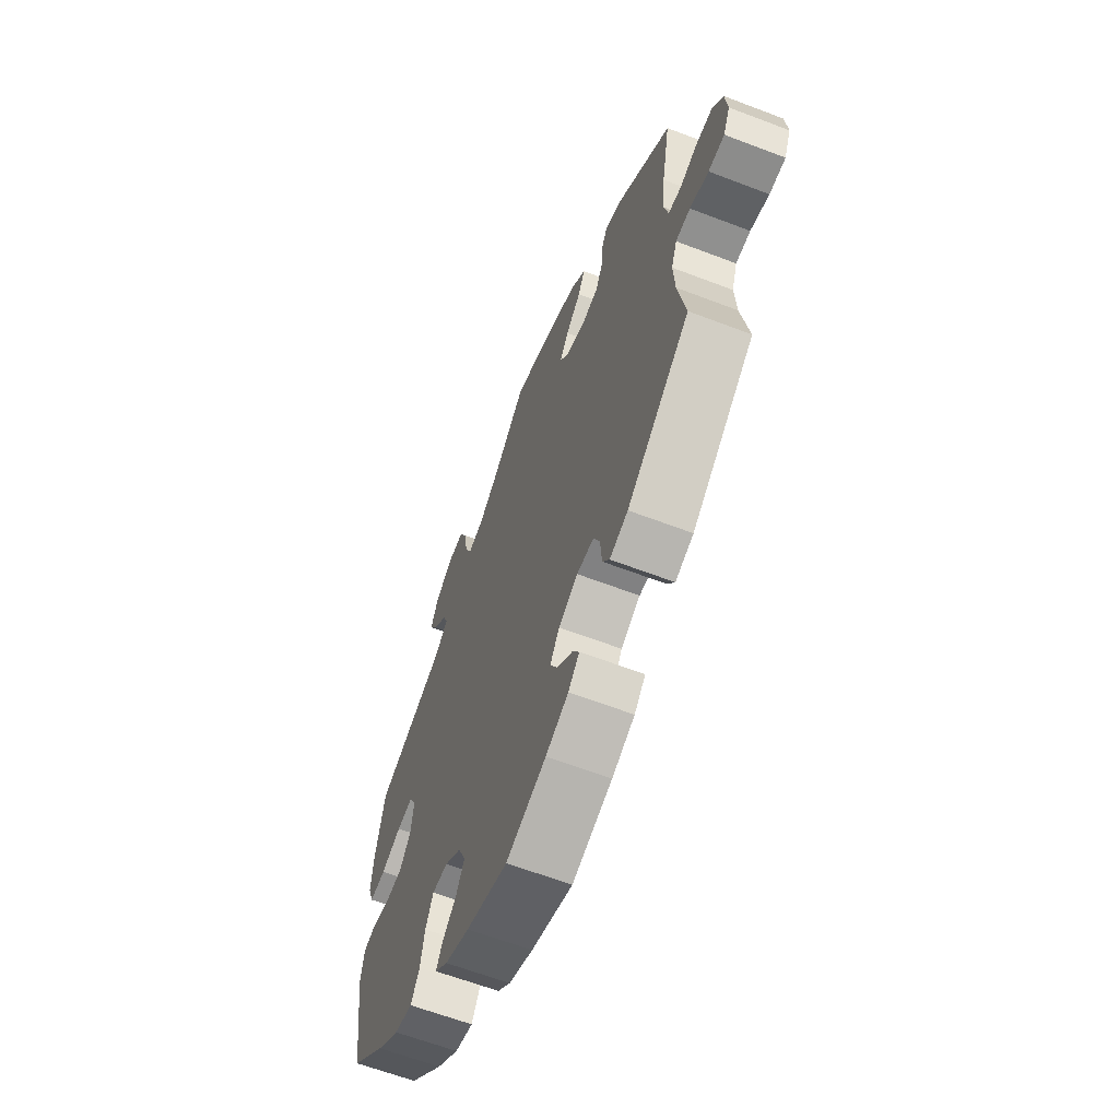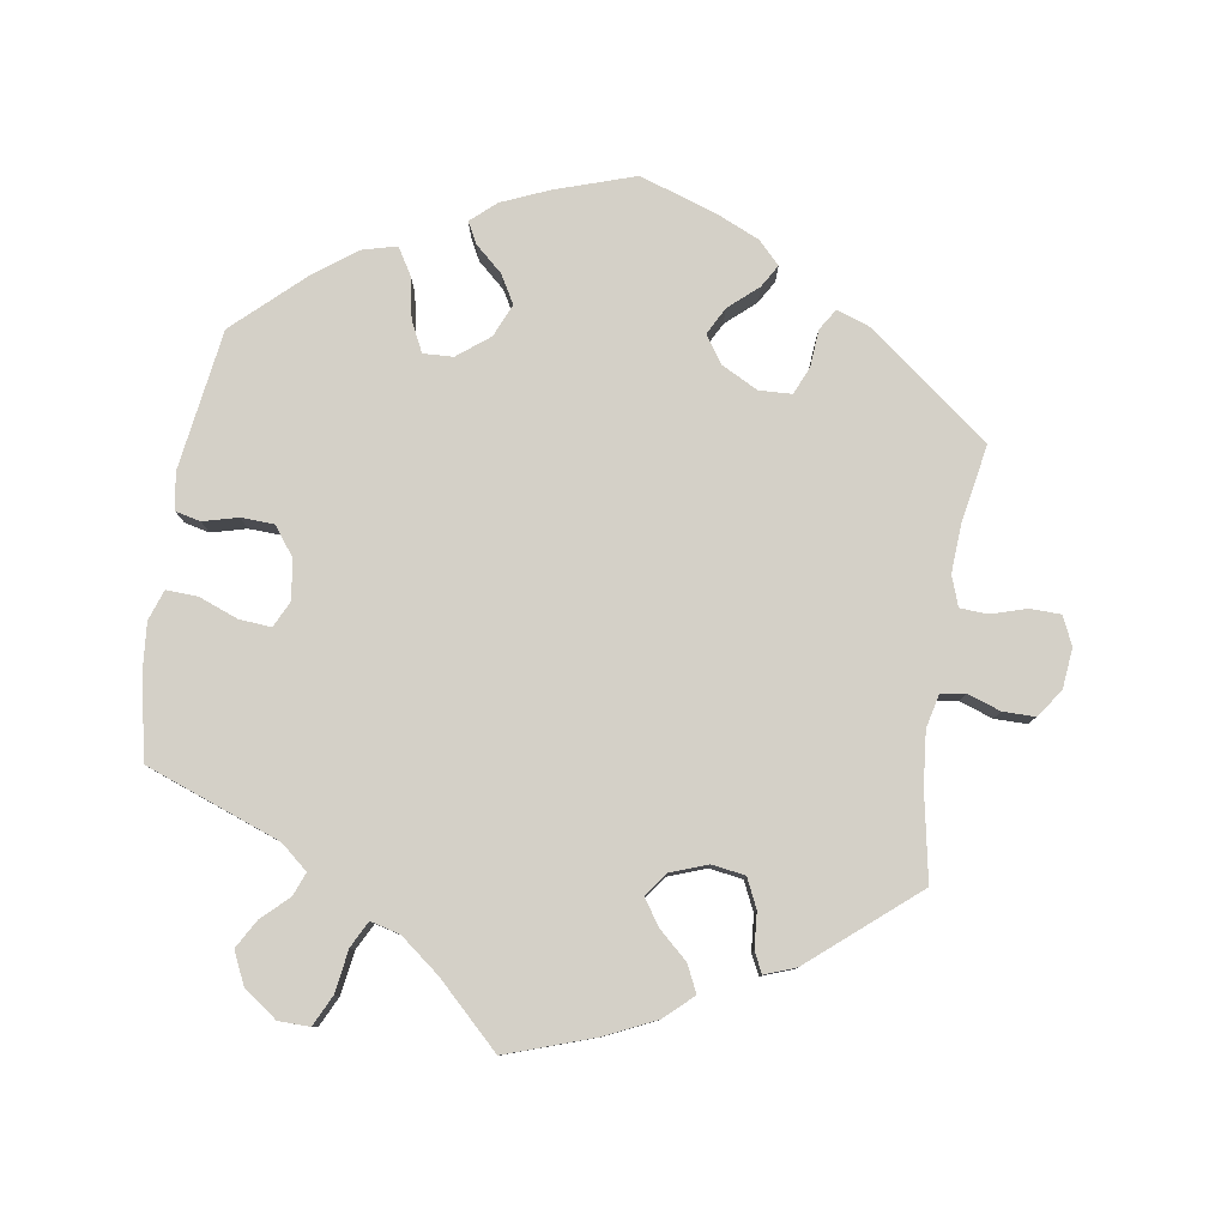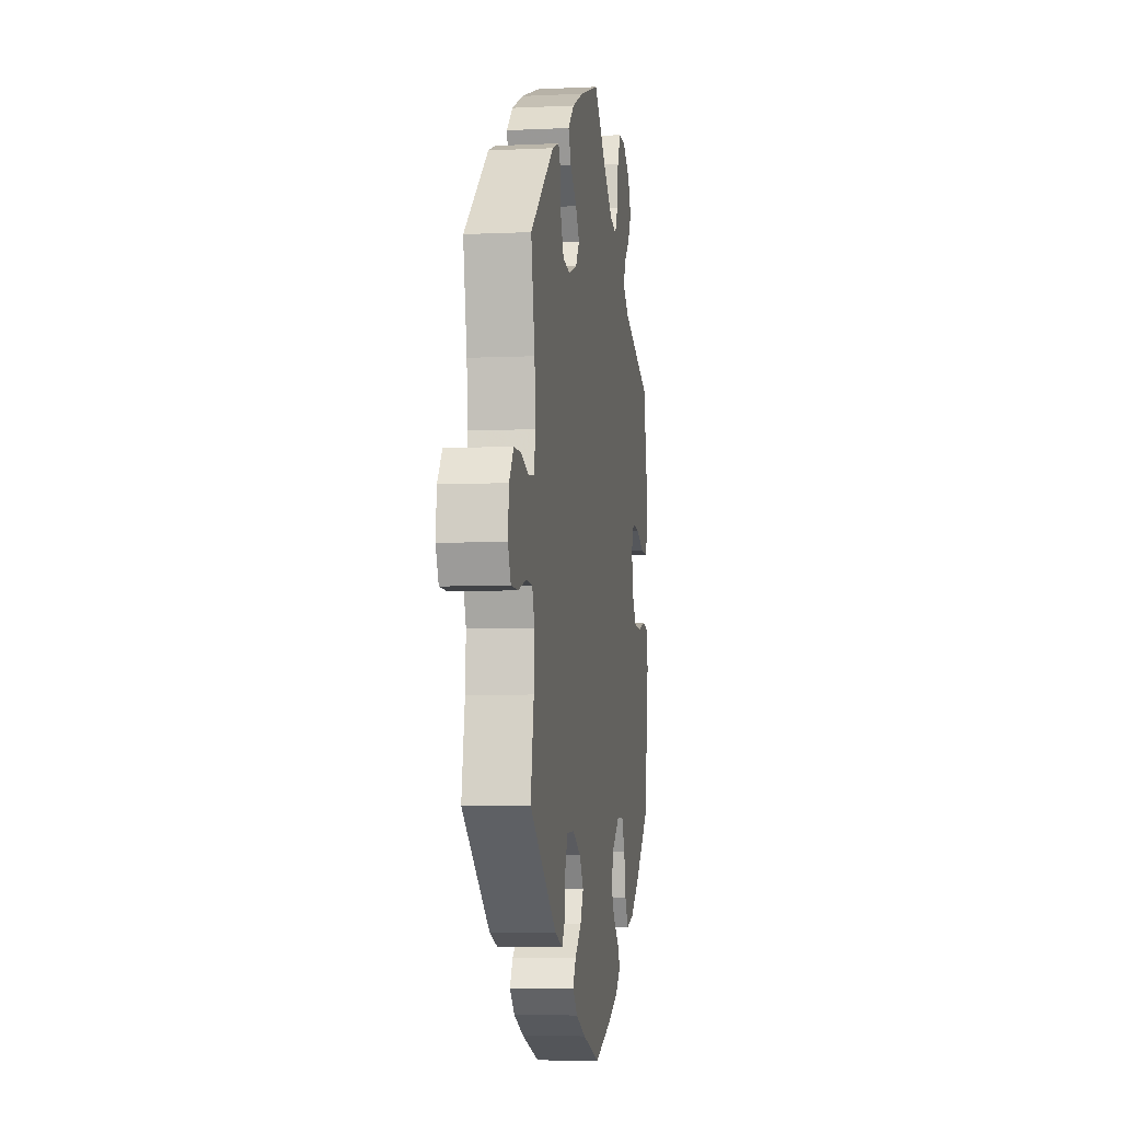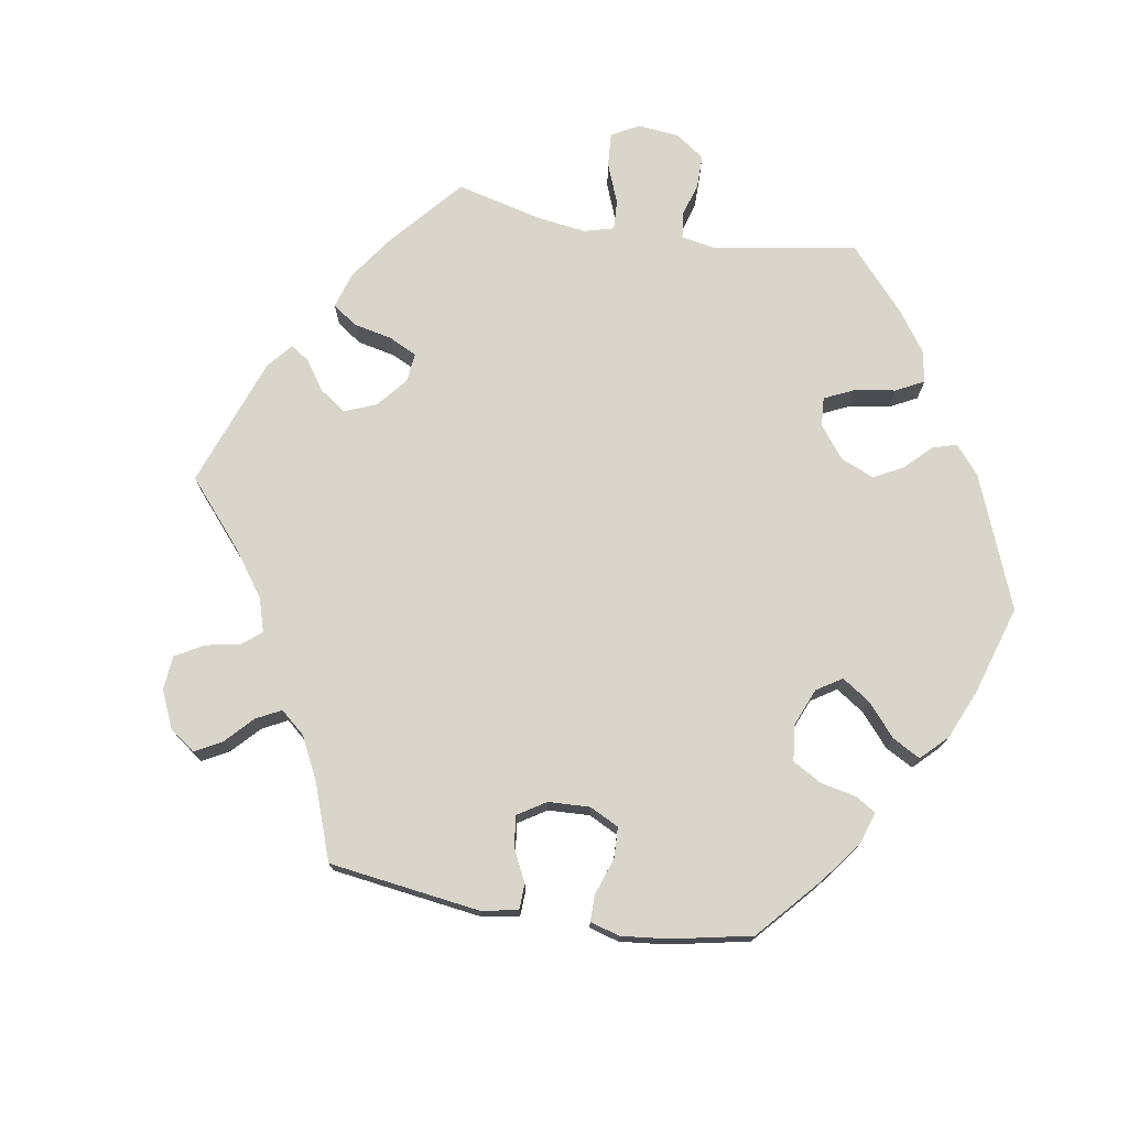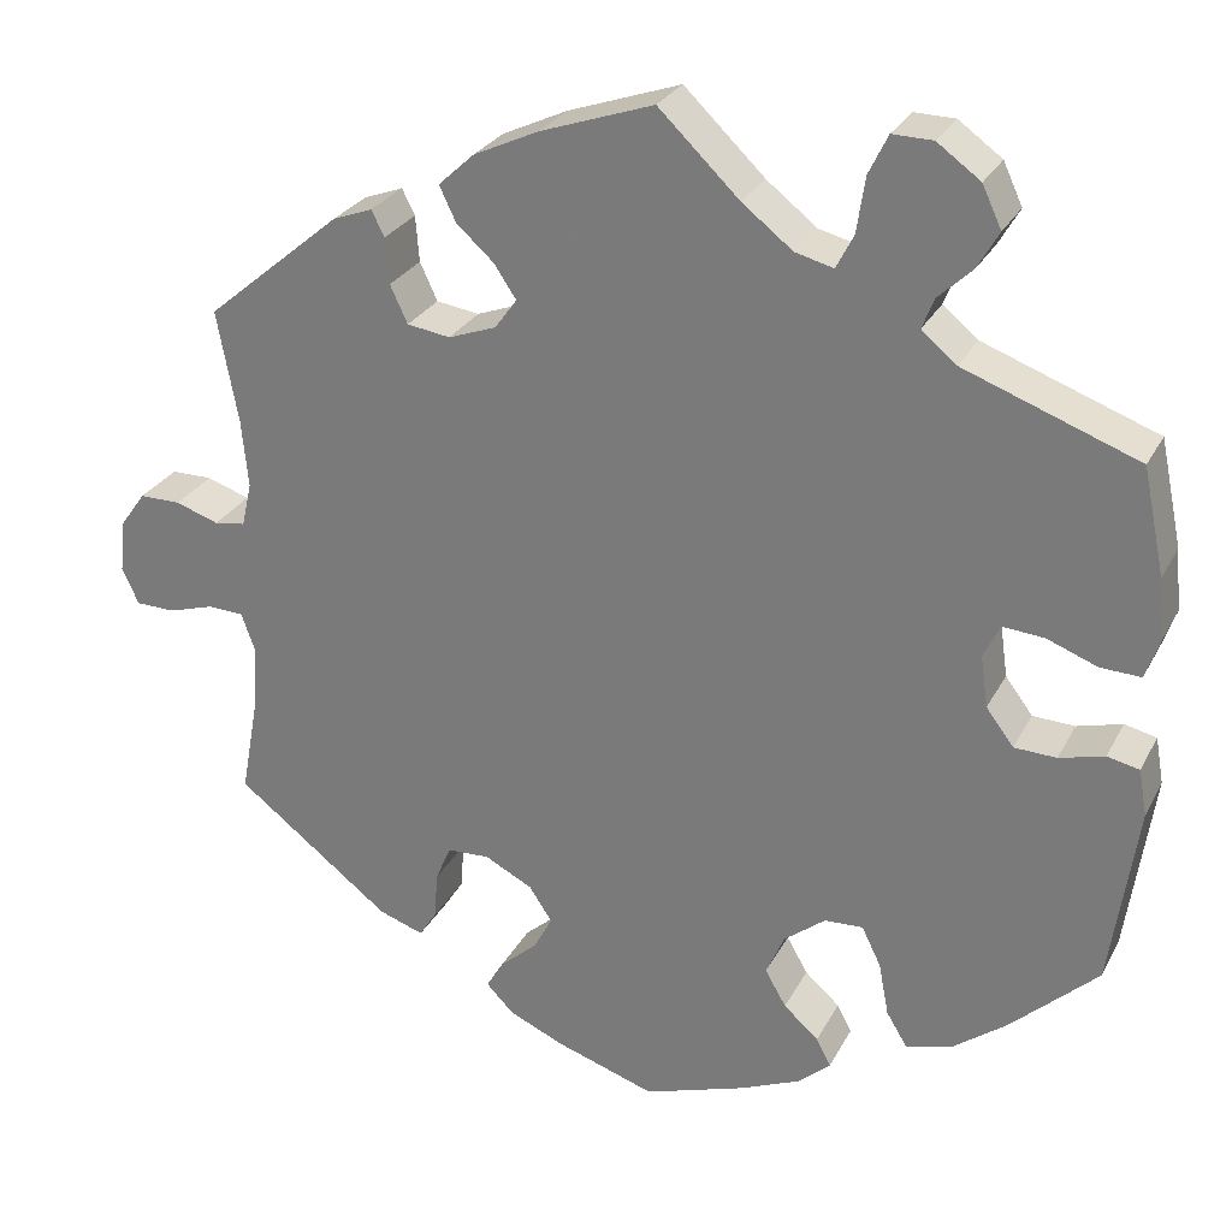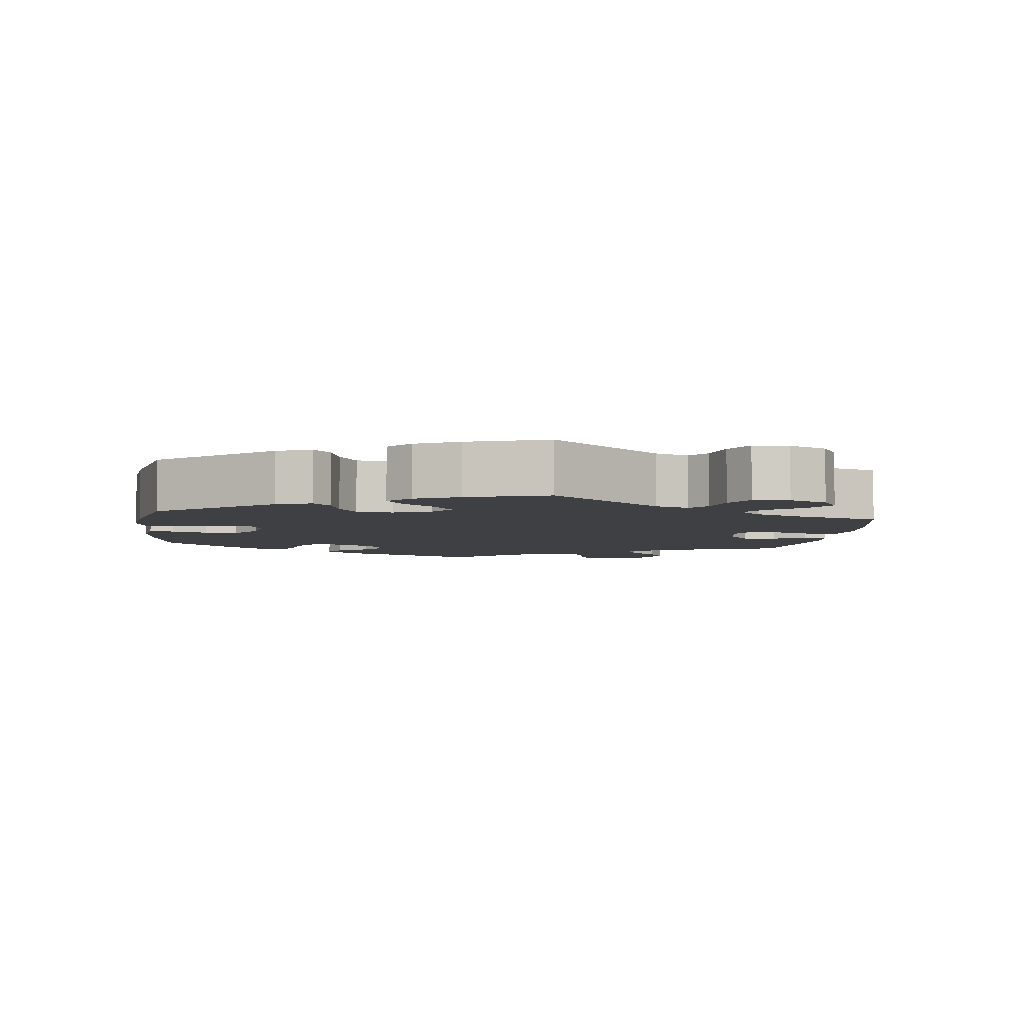
<metadata>
{"format":"obj","ext":"obj","renderer":"f3d","projection":"perspective","resolution":1024,"background":"white","views":[{"elev":-62.8,"azim":68.8,"up":"+Z"},{"elev":80.0,"azim":8.8,"up":"+Y"},{"elev":-5.7,"azim":98.3,"up":"+Z"},{"elev":74.5,"azim":159.5,"up":"+Y"},{"elev":27.4,"azim":-157.3,"up":"+Z"},{"elev":-5.1,"azim":-67.4,"up":"+Y"}]}
</metadata>
<code>
v 0.478 0.07 0.167
v 0.471 0.07 0.093
v 0.482 0.07 0.045
v 0.516 0.07 0.04
v 0.563 0.07 0.056
v 0.608 0.07 0.056
v 0.636 0.07 0.017
v 0.642 0.07 -0.04
v 0.624 0.07 -0.08
v 0.581 0.07 -0.081
v 0.531 0.07 -0.066
v 0.492 0.07 -0.068
v 0.477 0.07 -0.11
v 0.481 0.07 -0.177
v 0.501 0.07 -0.288
v 0.332 0.07 -0.419
v 0.283 0.07 -0.436
v 0.264 0.07 -0.406
v 0.26 0.07 -0.354
v 0.243 0.07 -0.315
v 0.197 0.07 -0.313
v 0.145 0.07 -0.34
v 0.12 0.07 -0.378
v 0.14 0.07 -0.416
v 0.181 0.07 -0.452
v 0.2 0.07 -0.484
v 0.17 0.07 -0.515
v 0.109 0.07 -0.542
v 0.001 0.07 -0.578
v -0.111 0.07 -0.541
v -0.177 0.07 -0.513
v -0.212 0.07 -0.482
v -0.196 0.07 -0.452
v -0.158 0.07 -0.418
v -0.135 0.07 -0.378
v -0.155 0.07 -0.332
v -0.2 0.07 -0.297
v -0.242 0.07 -0.295
v -0.263 0.07 -0.338
v -0.274 0.07 -0.396
v -0.297 0.07 -0.434
v -0.346 0.07 -0.421
v -0.406 0.07 -0.376
v -0.501 0.07 -0.288
v -0.53 0.07 -0.09
v -0.521 0.07 -0.039
v -0.486 0.07 -0.031
v -0.437 0.07 -0.044
v -0.391 0.07 -0.042
v -0.361 0.07 -0.002
v -0.353 0.07 0.054
v -0.371 0.07 0.091
v -0.416 0.07 0.087
v -0.471 0.07 0.066
v -0.515 0.07 0.064
v -0.53 0.07 0.107
v -0.524 0.07 0.174
v -0.5 0.07 0.289
v -0.311 0.07 0.359
v -0.273 0.07 0.391
v -0.286 0.07 0.424
v -0.323 0.07 0.459
v -0.346 0.07 0.499
v -0.325 0.07 0.544
v -0.278 0.07 0.578
v -0.234 0.07 0.579
v -0.213 0.07 0.536
v -0.204 0.07 0.476
v -0.185 0.07 0.439
v -0.143 0.07 0.45
v -0.088 0.07 0.493
v 0 0.07 0.578
v 0.123 0.07 0.536
v 0.194 0.07 0.503
v 0.233 0.07 0.467
v 0.215 0.07 0.429
v 0.174 0.07 0.392
v 0.15 0.07 0.356
v 0.174 0.07 0.323
v 0.226 0.07 0.304
v 0.273 0.07 0.311
v 0.292 0.07 0.352
v 0.296 0.07 0.402
v 0.31 0.07 0.43
v 0.353 0.07 0.414
v 0.501 0.07 0.29
v 0.478 0 0.167
v 0.471 0 0.093
v 0.482 0 0.045
v 0.516 0 0.04
v 0.563 0 0.056
v 0.608 0 0.056
v 0.636 0 0.017
v 0.642 0 -0.04
v 0.624 0 -0.08
v 0.581 0 -0.081
v 0.531 0 -0.066
v 0.492 0 -0.068
v 0.477 0 -0.11
v 0.481 0 -0.177
v 0.501 0 -0.288
v 0.332 0 -0.419
v 0.283 0 -0.436
v 0.264 0 -0.406
v 0.26 0 -0.354
v 0.243 0 -0.315
v 0.197 0 -0.313
v 0.145 0 -0.34
v 0.12 0 -0.378
v 0.14 0 -0.416
v 0.181 0 -0.452
v 0.2 0 -0.484
v 0.17 0 -0.515
v 0.109 0 -0.542
v 0.001 0 -0.578
v -0.111 0 -0.541
v -0.177 0 -0.513
v -0.212 0 -0.482
v -0.196 0 -0.452
v -0.158 0 -0.418
v -0.135 0 -0.378
v -0.155 0 -0.332
v -0.2 0 -0.297
v -0.242 0 -0.295
v -0.263 0 -0.338
v -0.274 0 -0.396
v -0.297 0 -0.434
v -0.346 0 -0.421
v -0.406 0 -0.376
v -0.501 0 -0.288
v -0.53 0 -0.09
v -0.521 0 -0.039
v -0.486 0 -0.031
v -0.437 0 -0.044
v -0.391 0 -0.042
v -0.361 0 -0.002
v -0.353 0 0.054
v -0.371 0 0.091
v -0.416 0 0.087
v -0.471 0 0.066
v -0.515 0 0.064
v -0.53 0 0.107
v -0.524 0 0.174
v -0.5 0 0.289
v -0.311 0 0.359
v -0.273 0 0.391
v -0.286 0 0.424
v -0.323 0 0.459
v -0.346 0 0.499
v -0.325 0 0.544
v -0.278 0 0.578
v -0.234 0 0.579
v -0.213 0 0.536
v -0.204 0 0.476
v -0.185 0 0.439
v -0.143 0 0.45
v -0.088 0 0.493
v 0 0 0.578
v 0.123 0 0.536
v 0.194 0 0.503
v 0.233 0 0.467
v 0.215 0 0.429
v 0.174 0 0.392
v 0.15 0 0.356
v 0.174 0 0.323
v 0.226 0 0.304
v 0.273 0 0.311
v 0.292 0 0.352
v 0.296 0 0.402
v 0.31 0 0.43
v 0.353 0 0.414
v 0.501 0 0.29
f 85 86 1
f 82 83 84 85
f 81 82 85 1
f 80 81 1 2
f 79 80 2 3
f 74 75 76 77
f 74 77 78
f 71 72 73 74
f 70 71 74 78
f 69 70 78 79
f 65 66 67 68
f 65 68 69
f 64 65 69
f 61 62 63 64
f 60 61 64 69
f 59 60 69 79
f 53 54 55 56
f 52 53 56 57
f 45 46 47 48
f 45 48 49
f 44 45 49
f 43 44 49 50
f 39 40 41 42
f 38 39 42 43
f 31 32 33 34
f 31 34 35
f 30 31 35
f 29 30 35
f 28 29 35 36
f 24 25 26 27
f 23 24 27 28
f 16 17 18 19
f 14 15 16 19
f 13 14 19 20
f 12 13 20 21
f 8 9 10 11
f 8 11 12
f 7 8 12
f 4 5 6 7
f 3 4 7 12
f 52 57 58 59
f 51 52 59 79
f 38 43 50 51
f 37 38 51 79
f 36 37 79 3
f 23 28 36
f 22 23 36
f 21 22 36
f 3 12 21 36
f 87 172 171
f 171 170 169 168
f 87 171 168 167
f 88 87 167 166
f 89 88 166 165
f 163 162 161 160
f 164 163 160
f 160 159 158 157
f 164 160 157 156
f 165 164 156 155
f 154 153 152 151
f 155 154 151
f 155 151 150
f 150 149 148 147
f 155 150 147 146
f 165 155 146 145
f 142 141 140 139
f 143 142 139 138
f 134 133 132 131
f 135 134 131
f 135 131 130
f 136 135 130 129
f 128 127 126 125
f 129 128 125 124
f 120 119 118 117
f 121 120 117
f 121 117 116
f 121 116 115
f 122 121 115 114
f 113 112 111 110
f 114 113 110 109
f 105 104 103 102
f 105 102 101 100
f 106 105 100 99
f 107 106 99 98
f 97 96 95 94
f 98 97 94
f 98 94 93
f 93 92 91 90
f 98 93 90 89
f 145 144 143 138
f 165 145 138 137
f 137 136 129 124
f 165 137 124 123
f 89 165 123 122
f 122 114 109
f 122 109 108
f 122 108 107
f 122 107 98 89
f 1 87 88 2
f 2 88 89 3
f 3 89 90 4
f 4 90 91 5
f 5 91 92 6
f 6 92 93 7
f 7 93 94 8
f 8 94 95 9
f 9 95 96 10
f 10 96 97 11
f 11 97 98 12
f 12 98 99 13
f 13 99 100 14
f 14 100 101 15
f 15 101 102 16
f 16 102 103 17
f 17 103 104 18
f 18 104 105 19
f 19 105 106 20
f 20 106 107 21
f 21 107 108 22
f 22 108 109 23
f 23 109 110 24
f 24 110 111 25
f 25 111 112 26
f 26 112 113 27
f 27 113 114 28
f 28 114 115 29
f 29 115 116 30
f 30 116 117 31
f 31 117 118 32
f 32 118 119 33
f 33 119 120 34
f 34 120 121 35
f 35 121 122 36
f 36 122 123 37
f 37 123 124 38
f 38 124 125 39
f 39 125 126 40
f 40 126 127 41
f 41 127 128 42
f 42 128 129 43
f 43 129 130 44
f 44 130 131 45
f 45 131 132 46
f 46 132 133 47
f 47 133 134 48
f 48 134 135 49
f 49 135 136 50
f 50 136 137 51
f 51 137 138 52
f 52 138 139 53
f 53 139 140 54
f 54 140 141 55
f 55 141 142 56
f 56 142 143 57
f 57 143 144 58
f 58 144 145 59
f 59 145 146 60
f 60 146 147 61
f 61 147 148 62
f 62 148 149 63
f 63 149 150 64
f 64 150 151 65
f 65 151 152 66
f 66 152 153 67
f 67 153 154 68
f 68 154 155 69
f 69 155 156 70
f 70 156 157 71
f 71 157 158 72
f 72 158 159 73
f 73 159 160 74
f 74 160 161 75
f 75 161 162 76
f 76 162 163 77
f 77 163 164 78
f 78 164 165 79
f 79 165 166 80
f 80 166 167 81
f 81 167 168 82
f 82 168 169 83
f 83 169 170 84
f 84 170 171 85
f 85 171 172 86
f 86 172 87 1

</code>
